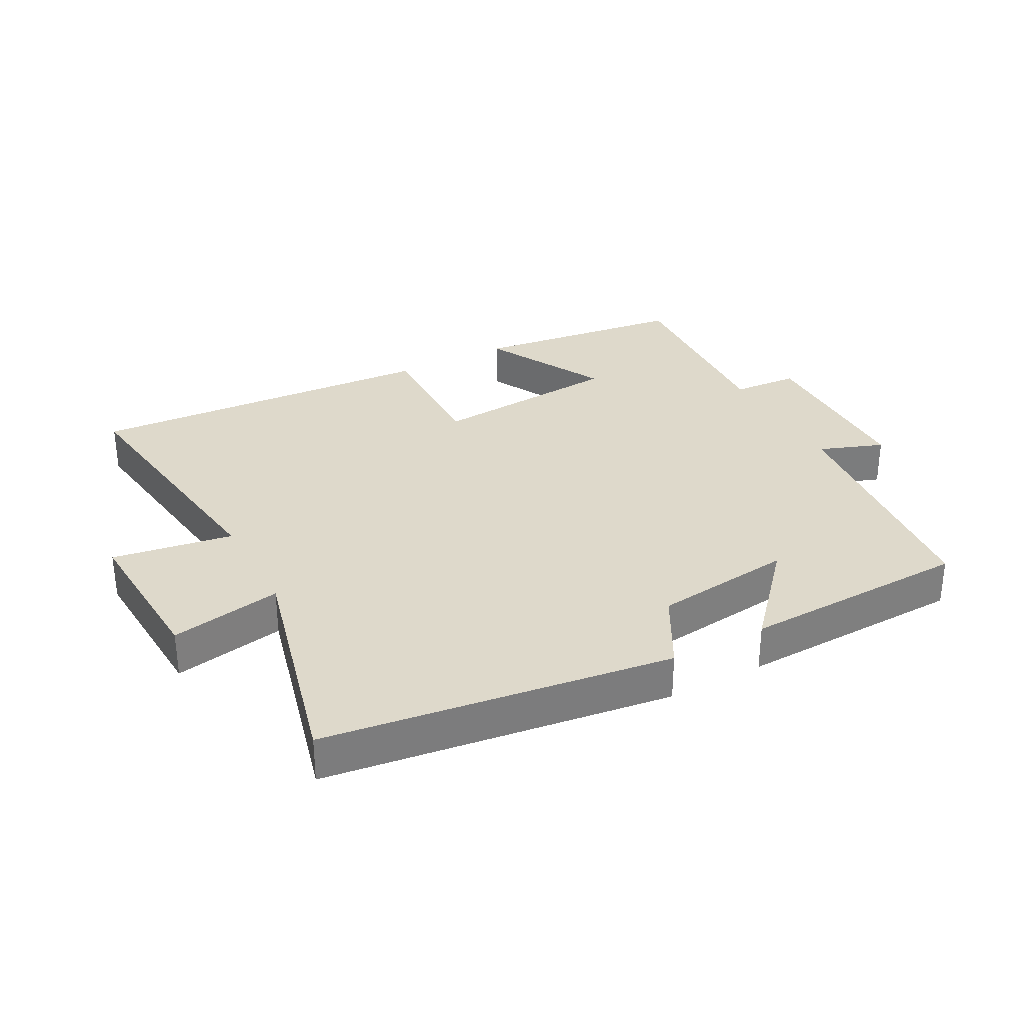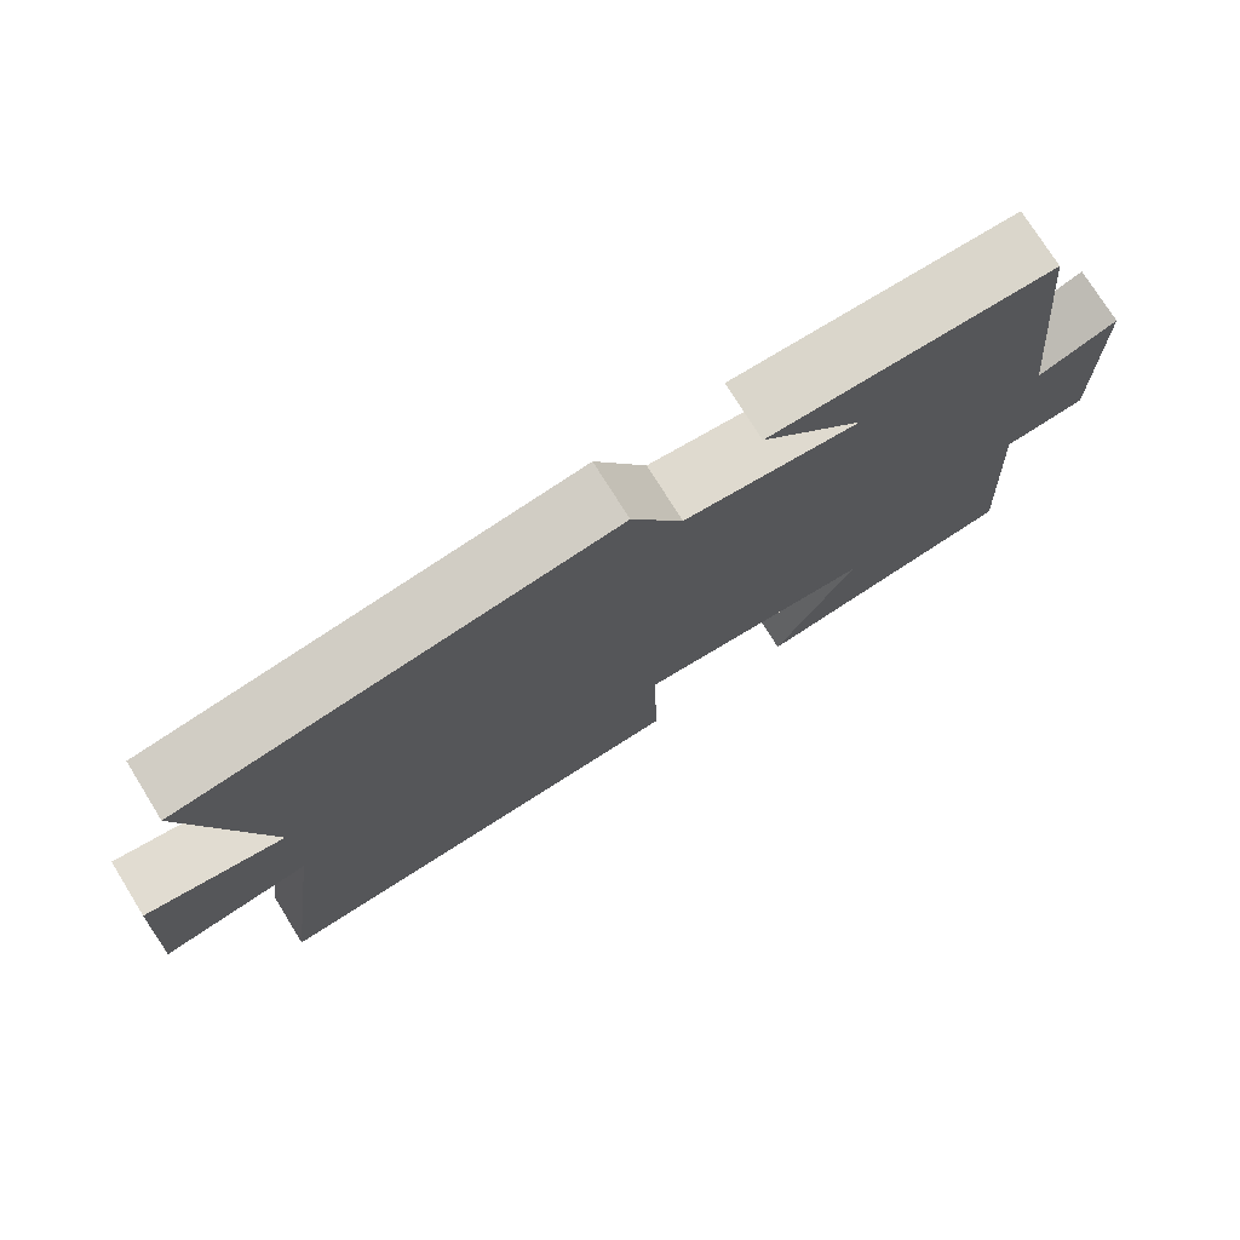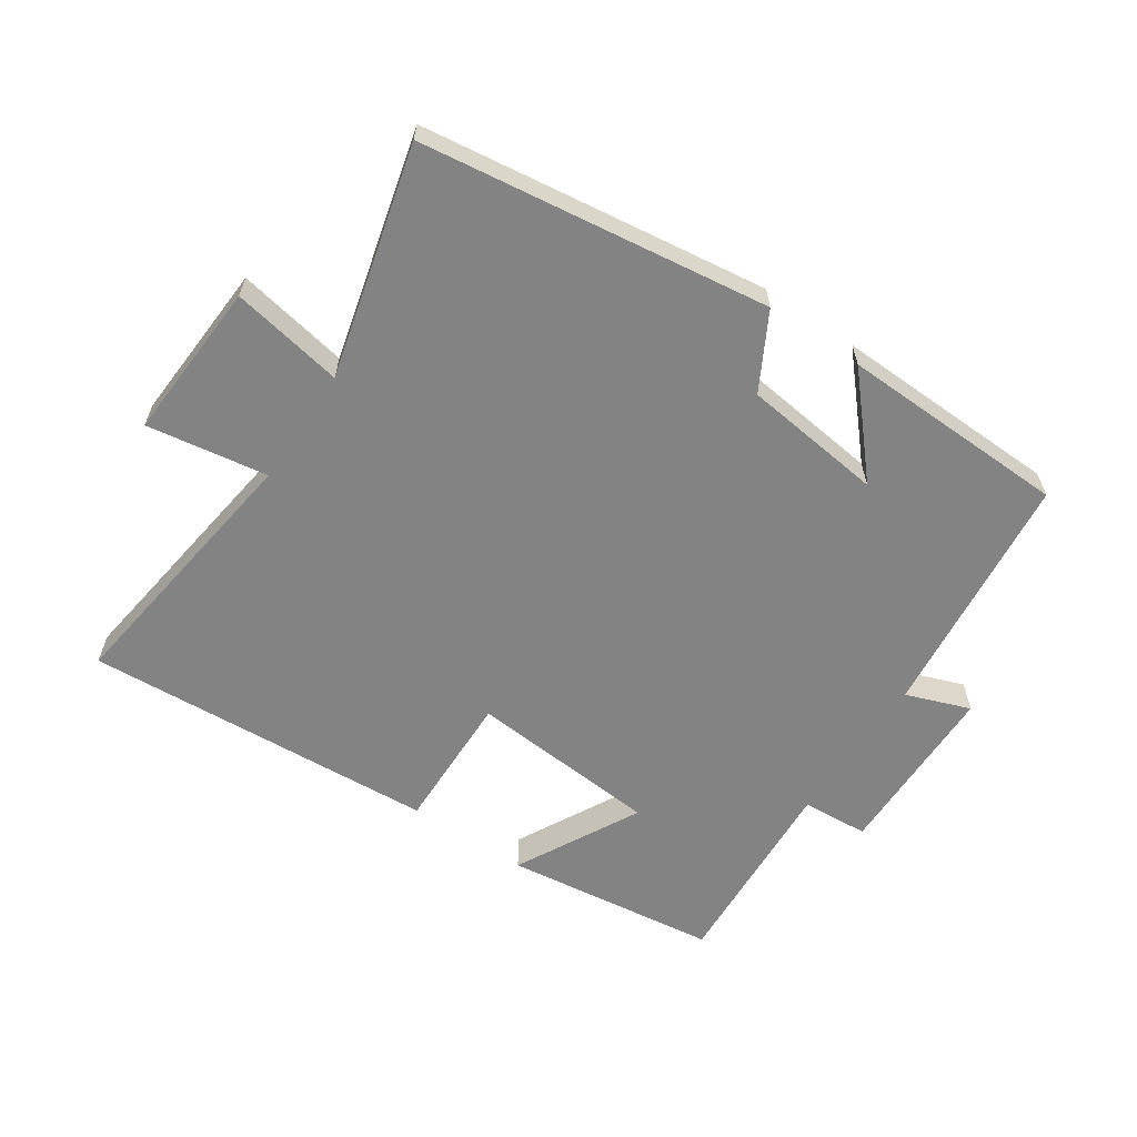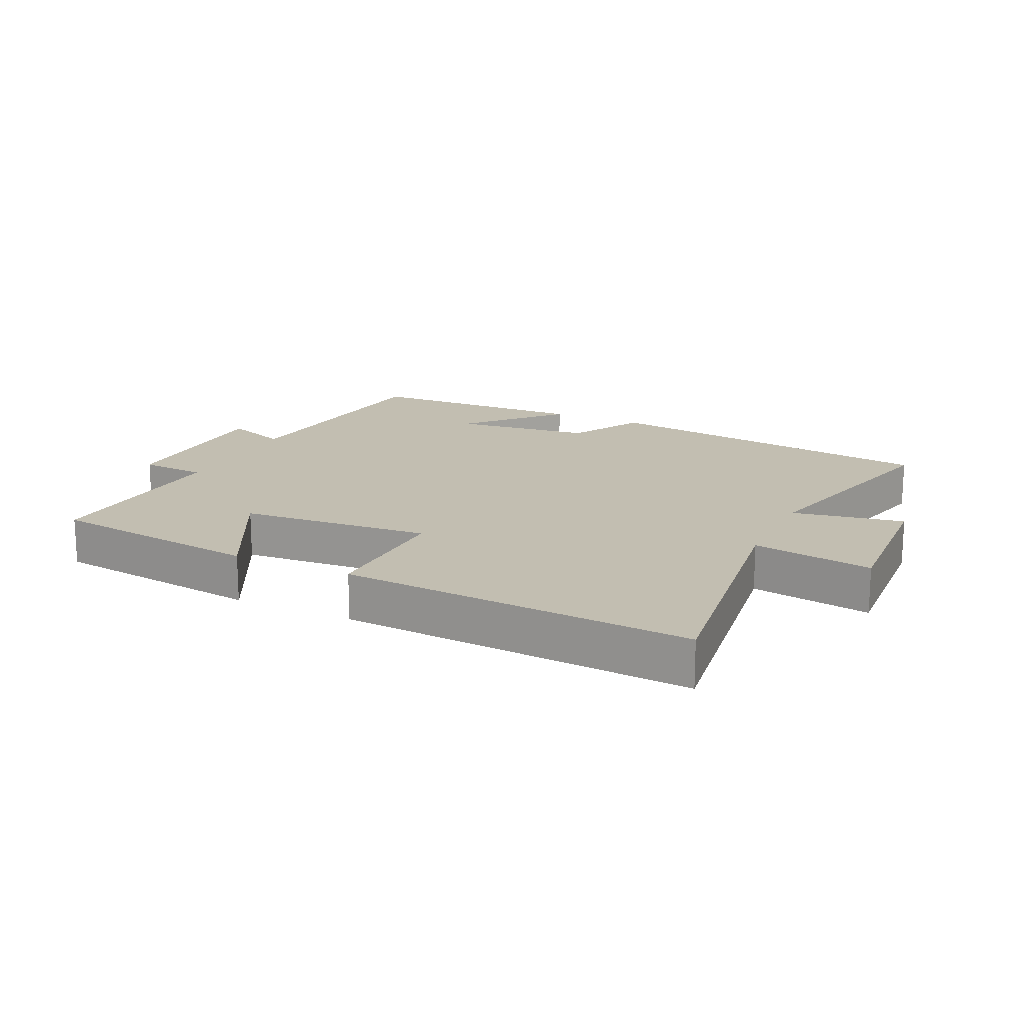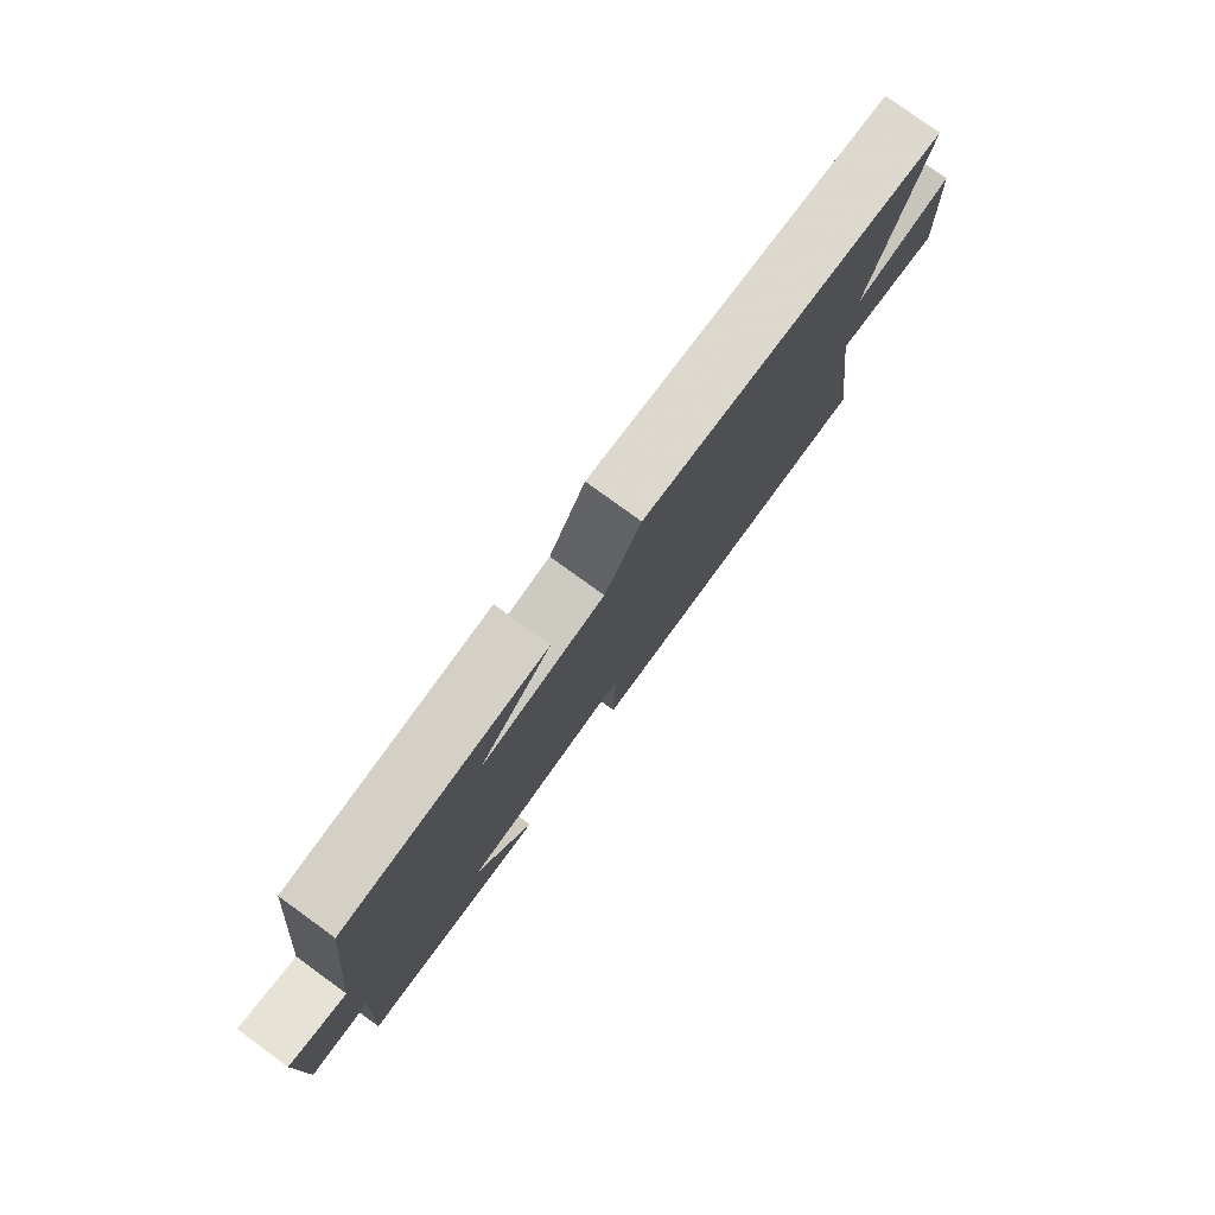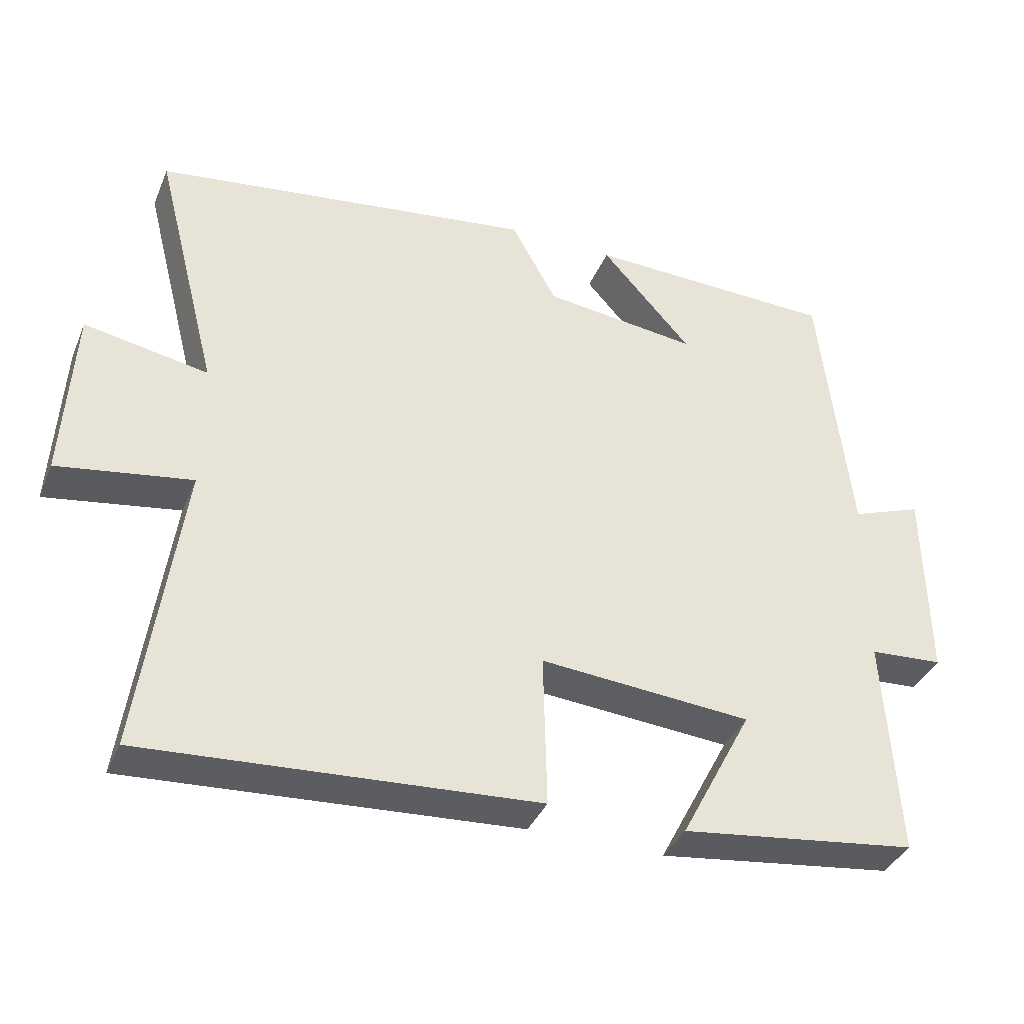
<metadata>
{"format":"obj","ext":"obj","renderer":"f3d","projection":"perspective","resolution":1024,"background":"white","views":[{"elev":31.8,"azim":-28.3,"up":"+Y"},{"elev":75.2,"azim":-31.9,"up":"+Z"},{"elev":-61.1,"azim":-34.0,"up":"+Y"},{"elev":17.1,"azim":-154.6,"up":"+Y"},{"elev":79.1,"azim":125.9,"up":"+Z"},{"elev":-37.5,"azim":-21.2,"up":"+Z"}]}
</metadata>
<code>
v 0.457 0.07 0.49
v 0.5 0.07 0.104
v 0.6 0.07 0.141
v 0.604 0.07 -0.137
v 0.5 0.07 -0.144
v 0.519 0.07 -0.457
v 0.185 0.07 -0.5
v 0.286 0.07 -0.307
v -0.012 0.07 -0.283
v -0.007 0.07 -0.5
v -0.557 0.07 -0.535
v -0.5 0.07 -0.117
v -0.688 0.07 -0.147
v -0.674 0.07 0.101
v -0.5 0.07 0.069
v -0.591 0.07 0.426
v -0.052 0.07 0.5
v 0.012 0.07 0.383
v 0.23 0.07 0.357
v 0.102 0.07 0.5
v 0.457 0 0.49
v 0.5 0 0.104
v 0.6 0 0.141
v 0.604 0 -0.137
v 0.5 0 -0.144
v 0.519 0 -0.457
v 0.185 0 -0.5
v 0.286 0 -0.307
v -0.012 0 -0.283
v -0.007 0 -0.5
v -0.557 0 -0.535
v -0.5 0 -0.117
v -0.688 0 -0.147
v -0.674 0 0.101
v -0.5 0 0.069
v -0.591 0 0.426
v -0.052 0 0.5
v 0.012 0 0.383
v 0.23 0 0.357
v 0.102 0 0.5
f 19 20 1 2
f 18 19 2
f 15 16 17 18
f 15 18 2
f 12 13 14 15
f 12 15 2
f 9 10 11 12
f 8 9 12 2
f 5 6 7 8
f 5 8 2 3
f 3 4 5
f 22 21 40 39
f 22 39 38
f 38 37 36 35
f 22 38 35
f 35 34 33 32
f 22 35 32
f 32 31 30 29
f 22 32 29 28
f 28 27 26 25
f 23 22 28 25
f 25 24 23
f 1 21 22 2
f 2 22 23 3
f 3 23 24 4
f 4 24 25 5
f 5 25 26 6
f 6 26 27 7
f 7 27 28 8
f 8 28 29 9
f 9 29 30 10
f 10 30 31 11
f 11 31 32 12
f 12 32 33 13
f 13 33 34 14
f 14 34 35 15
f 15 35 36 16
f 16 36 37 17
f 17 37 38 18
f 18 38 39 19
f 19 39 40 20
f 20 40 21 1

</code>
